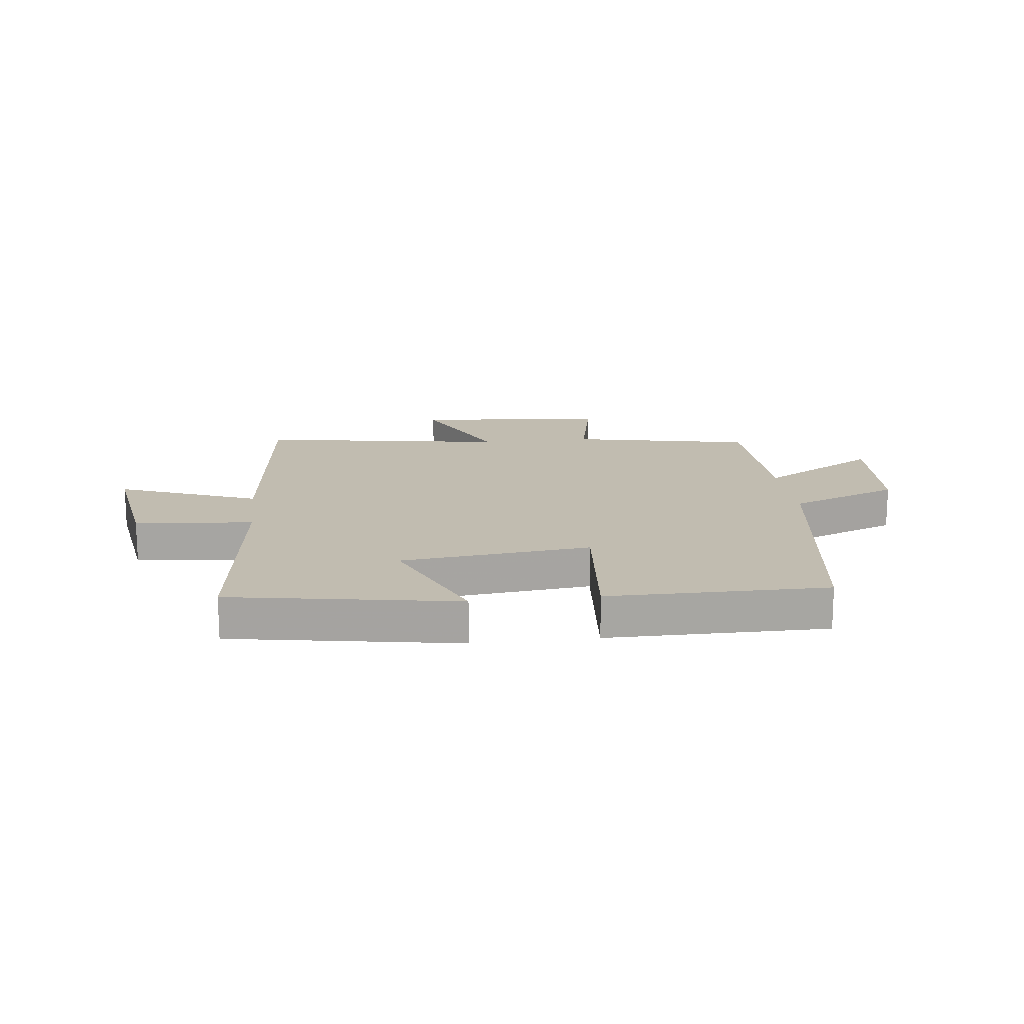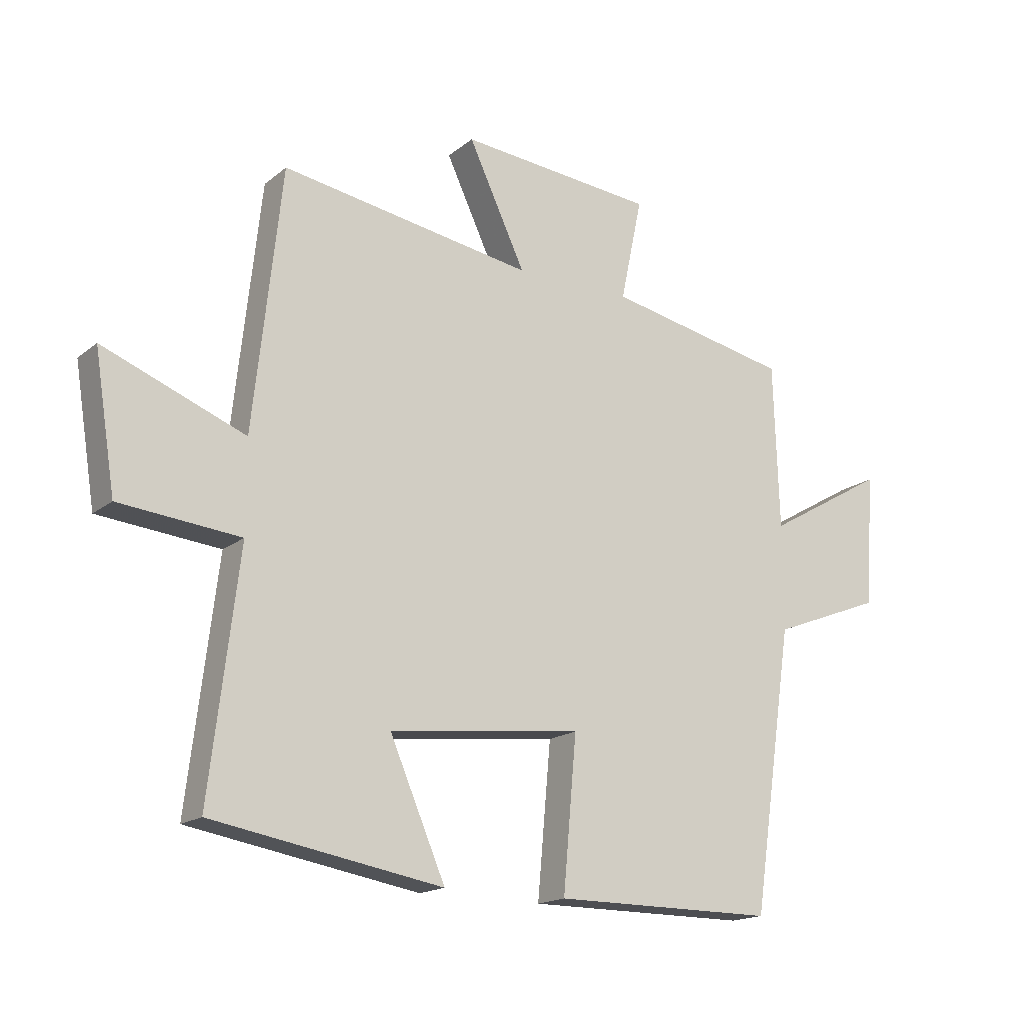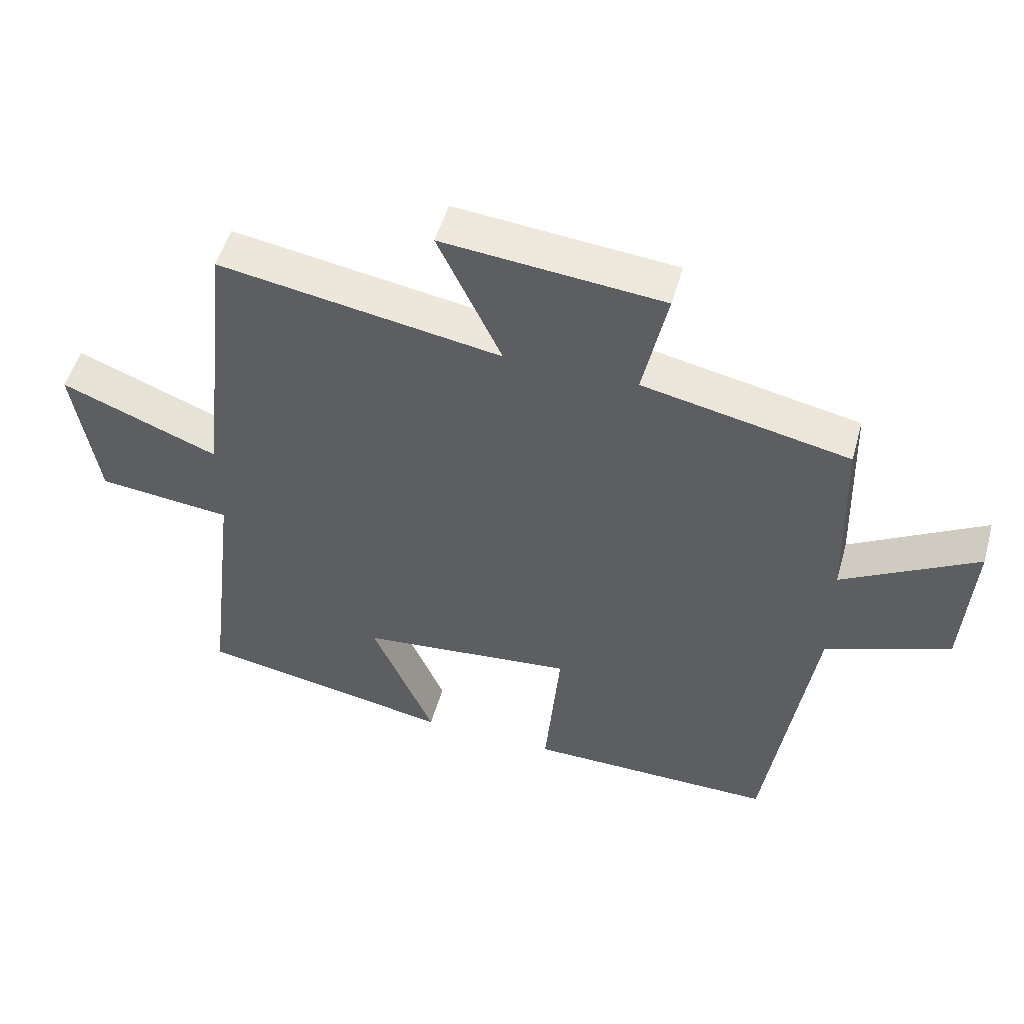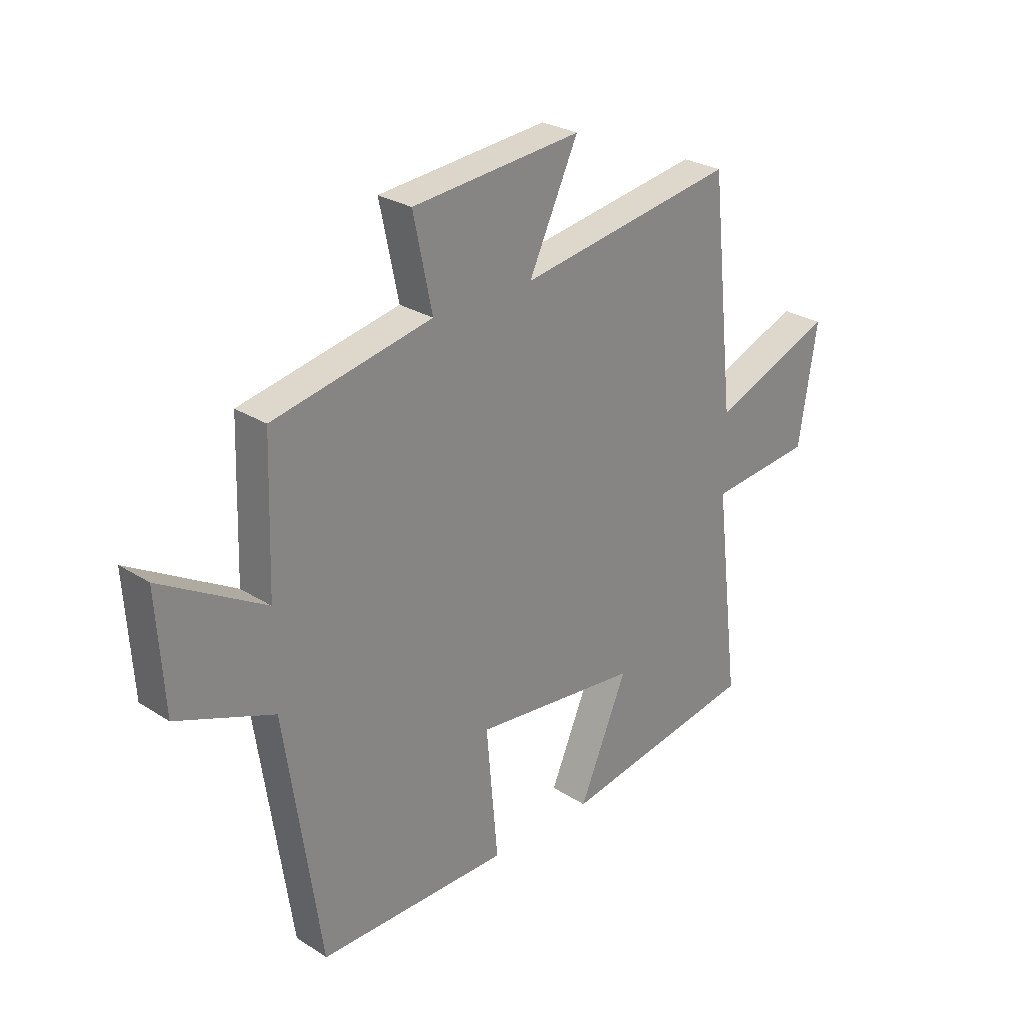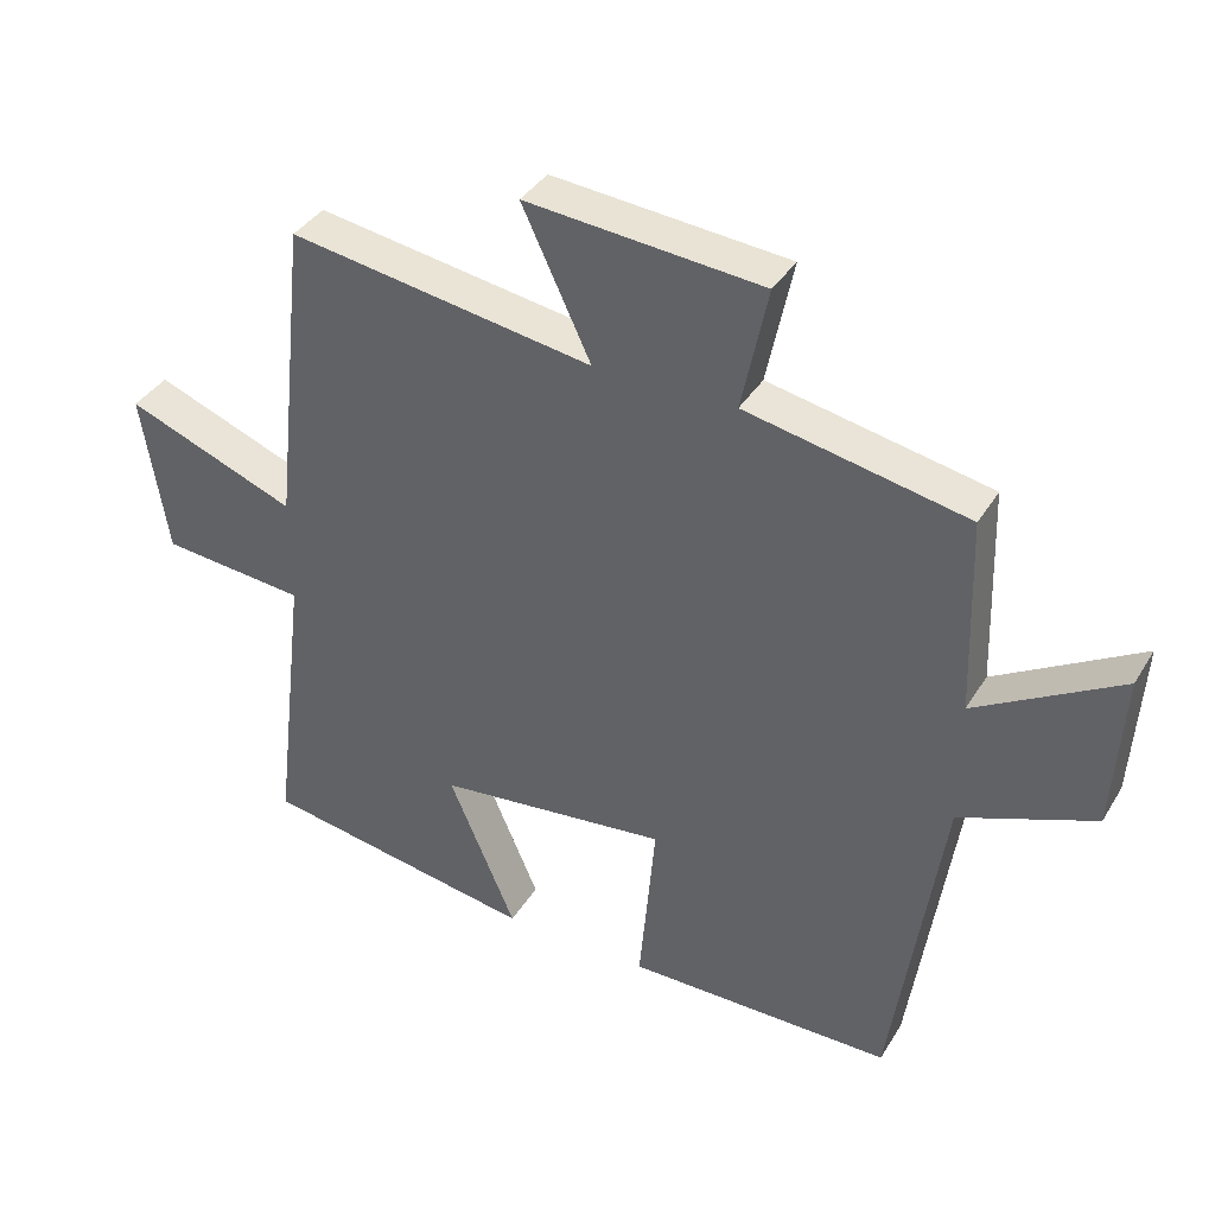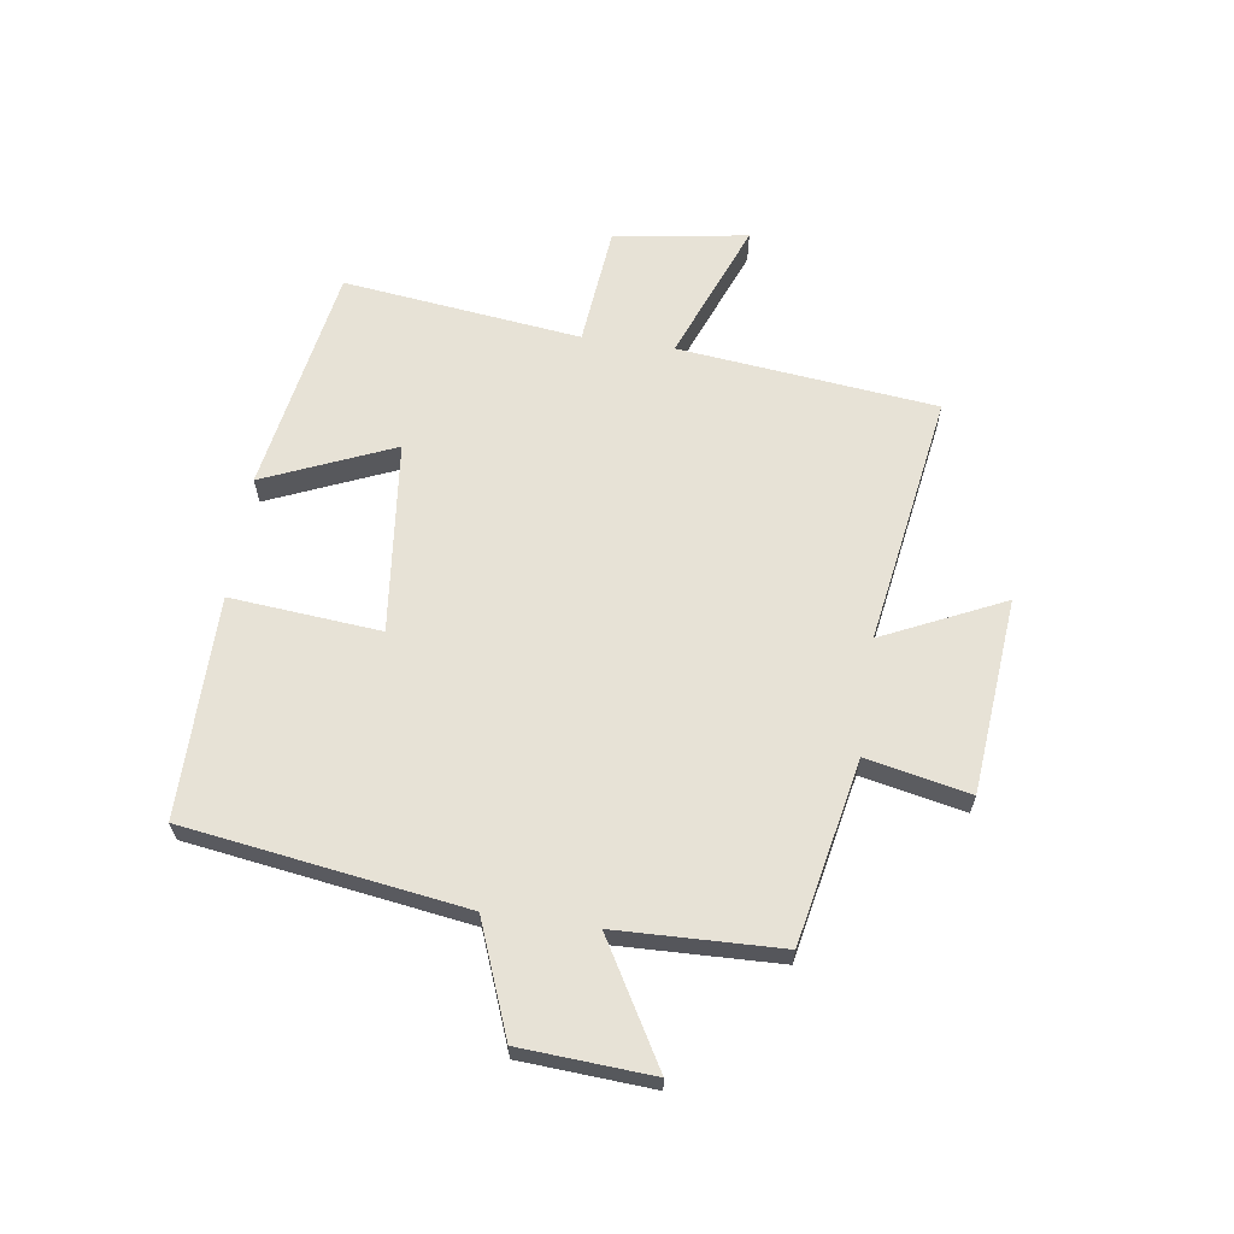
<metadata>
{"format":"obj","ext":"obj","renderer":"f3d","projection":"perspective","resolution":1024,"background":"white","views":[{"elev":16.4,"azim":173.3,"up":"+Y"},{"elev":-17.1,"azim":146.8,"up":"+Z"},{"elev":51.4,"azim":-164.3,"up":"+Z"},{"elev":27.2,"azim":-45.5,"up":"+Z"},{"elev":37.6,"azim":-152.0,"up":"+Z"},{"elev":63.5,"azim":-81.7,"up":"+Y"}]}
</metadata>
<code>
v 0.549 0.07 -0.433
v 0.158 0.07 -0.5
v 0.253 0.07 -0.279
v -0.075 0.07 -0.243
v -0.052 0.07 -0.5
v -0.43 0.07 -0.5
v -0.5 0.07 -0.023
v -0.69 0.07 0.051
v -0.704 0.07 0.275
v -0.5 0.07 0.157
v -0.491 0.07 0.437
v -0.178 0.07 0.5
v -0.215 0.07 0.676
v 0.119 0.07 0.706
v 0.022 0.07 0.5
v 0.452 0.07 0.569
v 0.5 0.07 0.128
v 0.741 0.07 0.222
v 0.705 0.07 -0.006
v 0.5 0.07 -0.026
v 0.549 0 -0.433
v 0.158 0 -0.5
v 0.253 0 -0.279
v -0.075 0 -0.243
v -0.052 0 -0.5
v -0.43 0 -0.5
v -0.5 0 -0.023
v -0.69 0 0.051
v -0.704 0 0.275
v -0.5 0 0.157
v -0.491 0 0.437
v -0.178 0 0.5
v -0.215 0 0.676
v 0.119 0 0.706
v 0.022 0 0.5
v 0.452 0 0.569
v 0.5 0 0.128
v 0.741 0 0.222
v 0.705 0 -0.006
v 0.5 0 -0.026
f 17 18 19 20
f 15 16 17 20
f 15 20 1
f 12 13 14 15
f 10 11 12 15
f 10 15 1
f 7 8 9 10
f 4 5 6 7
f 3 4 7 10
f 1 2 3
f 1 3 10
f 40 39 38 37
f 40 37 36 35
f 21 40 35
f 35 34 33 32
f 35 32 31 30
f 21 35 30
f 30 29 28 27
f 27 26 25 24
f 30 27 24 23
f 23 22 21
f 30 23 21
f 1 21 22 2
f 2 22 23 3
f 3 23 24 4
f 4 24 25 5
f 5 25 26 6
f 6 26 27 7
f 7 27 28 8
f 8 28 29 9
f 9 29 30 10
f 10 30 31 11
f 11 31 32 12
f 12 32 33 13
f 13 33 34 14
f 14 34 35 15
f 15 35 36 16
f 16 36 37 17
f 17 37 38 18
f 18 38 39 19
f 19 39 40 20
f 20 40 21 1

</code>
